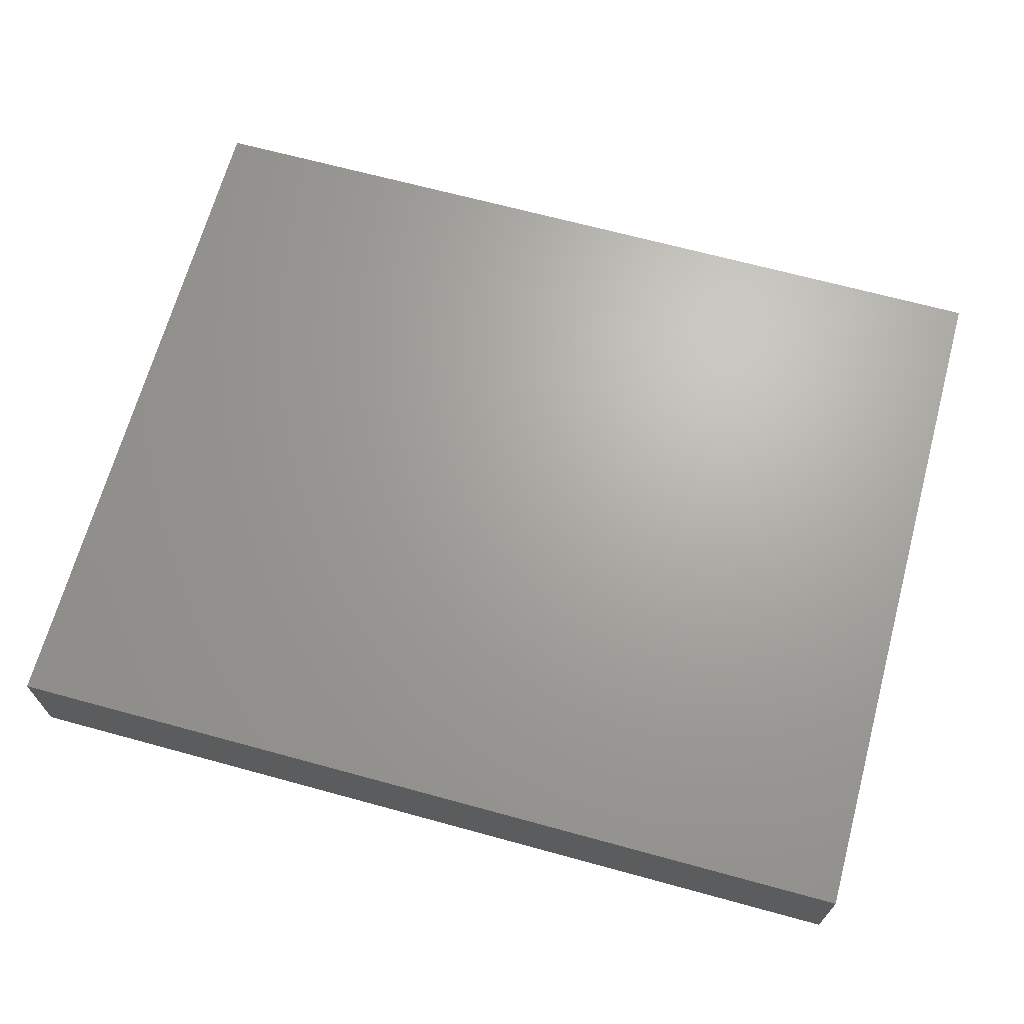
<metadata>
{"format":"stl","ext":"stl","renderer":"f3d","projection":"perspective","resolution":1024,"background":"white","views":[{"elev":67.4,"azim":-164.7,"up":"+Z"}]}
</metadata>
<code>
# stl→obj: 401 verts, 798 faces
v -0.09587 0.02276 -0.01256
v -0.09587 0.03582 -0.01258
v -0.0796 0.03413 -0.01256
v -0.08678 -0.04923 -0.01256
v -0.0792 -0.05831 -0.01256
v -0.0857 -0.06696 -0.01256
v -0.08609 0.006606 -0.01256
v -0.0713 0.02645 -0.01256
v -0.04484 0.05885 -0.01256
v -0.02962 0.05033 -0.01256
v -0.044 0.04878 -0.01256
v 0.02505 -0.03592 -0.01256
v 0.01212 -0.03083 -0.01256
v 0.0198 -0.02205 -0.01256
v -0.03885 -0.05002 -0.01256
v -0.05217 -0.04984 -0.01256
v -0.04589 -0.0404 -0.01256
v -0.004257 0.02229 -0.01256
v 0.003793 0.03208 -0.01256
v 0.01227 0.02245 -0.01256
v -0.004257 -0.02915 -0.01256
v -0.02938 -0.03201 -0.01256
v -0.01345 -0.02104 -0.01256
v 0.09585 -0.01801 0.01256
v 0.08504 -0.01693 0.01256
v 0.08415 -0.02791 0.01256
v 0.08527 -0.07718 0
v 0.09587 -0.07718 0
v 0.09587 -0.07718 0.01256
v -0.001053 -0.0668 0.01256
v -0.01665 -0.06545 0.01256
v -0.008215 -0.07718 0.01256
v -0.02848 -0.06555 0.01256
v -0.04163 -0.05373 0.01256
v -0.04163 -0.07718 0.01256
v 0.01604 -0.06669 0.01256
v 0.02435 -0.05407 0.01256
v 0.008327 -0.05373 0.01256
v 0.0408 -0.05571 0.01256
v 0.03055 -0.06397 0.01256
v 0.04163 -0.07718 0.01256
v 0.008327 -0.07718 0.01256
v 0.0222 -0.07718 0.00161
v 0.02566 -0.07718 0.01256
v -0.04719 0.06963 -0.01256
v -0.03552 0.06268 -0.01256
v -0.09591 0.05804 0
v -0.09585 0.06696 -0.01256
v -0.09595 0.04905 -0.01256
v -0.04592 -0.002814 -0.01256
v -0.05299 0.006641 -0.01256
v -0.03698 0.004539 -0.01256
v 0.09587 0.05373 -0.01256
v 0.09587 0.06706 -0.01256
v 0.09587 0.05175 0.001705
v -0.06419 0.07718 -0.01256
v -0.03576 0.07718 -0.01256
v -0.0753 -0.07718 0.01256
v -0.07494 -0.06706 0.01256
v -0.08541 -0.07718 0.01256
v 0.09587 0.04477 0.01258
v 0.09585 0.05831 0.01256
v 0.08512 0.04329 0.01256
v 0.06979 -0.07718 0.01256
v 0.05884 -0.07718 0.01256
v 0.07006 -0.07718 0.00128
v -0.06008 -0.02329 -0.01256
v -0.06193 -0.04119 -0.01256
v -0.07087 -0.03144 -0.01256
v 0.04163 0 0.01256
v 0.04996 -0.008955 0.01256
v 0.05829 0 0.01256
v -0.08541 0.07718 0.01256
v -0.07507 0.07718 0.01256
v -0.08459 0.07718 0.002206
v 0.01452 0.07718 0
v 0.0292 0.07718 -0.002746
v 0.02201 0.07718 -0.01256
v 0.02498 0.07718 0.01256
v 0.04589 0.07718 0.01256
v 0.05137 0.07718 -0.0008515
v 0.04128 0.07718 -0.0005472
v 0.05403 0.07718 -0.01256
v 0.06609 0.06318 -0.01256
v 0.05403 0.0604 -0.01256
v 0.0537 -0.05455 -0.01256
v 0.03631 -0.03561 -0.01256
v 0.05991 -0.0328 -0.01256
v -0.0596 -0.06684 0.01256
v -0.03571 0.07718 0.002705
v -0.02655 0.07718 0.01256
v -0.02319 0.07718 0.0005273
v 0.001873 -0.03871 -0.01256
v 0.01333 -0.04838 -0.01256
v -0.09587 0.03688 -0.0007177
v 0.03738 0.07718 -0.01256
v 0.03544 0.07718 0.01256
v 0.04589 0.0404 0.01256
v 0.03351 0.03067 0.01256
v 0.04376 0.02915 0.01256
v 0.03544 0.04706 0.01256
v 0.04358 0.05561 0.01256
v -0.09587 -0.007931 -0.003188
v -0.09587 -0.002302 0.01256
v -0.09587 0.004704 -0.004351
v -0.06254 0.03582 -0.01256
v -0.02428 -0.01785 0.01256
v -0.02498 -0.03582 0.01256
v -2.231e-05 -0.02609 0.01256
v -0.02224 -0.01316 -0.01256
v -0.005271 -0.0118 -0.01256
v -0.02498 0 -0.01256
v -0.01319 -0.001225 -0.01256
v 0.07981 0.05972 -0.01256
v 0.07068 0.04915 -0.01256
v -0.05422 0.04249 -0.01256
v -0.05422 0.0604 -0.01256
v -0.02518 0.01006 -0.01256
v -0.04163 0.01791 -0.01256
v 0.02847 -0.04836 -0.01256
v 0.02189 -0.05918 -0.01256
v -0.03682 -0.01106 -0.01256
v -0.05254 -0.01335 -0.01256
v -0.04216 -0.0001538 0.01256
v -0.04188 0.01777 0.01256
v -0.06661 0.008955 0.01256
v 0.08283 -0.07718 0.01256
v 0.086 0.0702 -0.01256
v 0.07068 0.07718 -0.01256
v 0.08328 0.07718 -0.01256
v -0.0374 -0.07718 -0.01256
v -0.05253 -0.07718 0.003171
v -0.03337 -0.008996 0.01256
v -0.008327 -0.01333 0.01256
v -0.02498 0 0.01256
v 0.006723 0.03487 0.01256
v 0.01849 0.04161 0.01256
v 0.008327 0.04477 0.01256
v -0.07912 0.0675 -0.01256
v -0.06796 0.0602 -0.01256
v -0.0792 0.05373 -0.01256
v 0.03355 -0.06471 -0.01256
v 0.09587 0.07718 0
v 0.09587 0.06791 0.002348
v 0.08604 -0.007173 0.01256
v 0.07494 0.03582 0.01256
v 0.05829 0.03582 0.01256
v 0.06661 0.02686 0.01256
v 0.09587 -0.0264 0.0002253
v 0.09587 -0.03572 -0.003674
v 0.09587 -0.02249 -0.01256
v -0.08327 -0.02686 0.01256
v -0.07494 -0.01791 0.01256
v -0.09587 -0.01333 0.01256
v -0.09587 -0.01998 0.002135
v -0.08395 -0.008356 0.01256
v -0.06661 -0.008955 0.01256
v -6.939e-18 -0.006666 0.01256
v -0.008327 0 0.01256
v 0.05829 0.01791 0.01256
v 0.07494 0.01791 0.01256
v -0.07494 -0.03582 0.01256
v -0.09587 -0.04042 0.01256
v -0.08327 -0.04477 0.01256
v -0.09587 0.06704 0.01256
v -0.09587 0.07718 0
v -0.09587 0.02131 0.01256
v -0.09587 0.008455 0.01256
v -0.07463 0.01904 0.01256
v -0.08284 0.06168 0.01256
v -0.005066 -0.04896 -0.01256
v -0.01587 0.06473 0.01256
v -0.01121 0.07718 0.01256
v 0.06042 0.06545 0.01256
v 0.06874 0.05602 0.01256
v 0.07494 0.07718 0.01256
v 0.0124 -0.06497 -0.01256
v 0.07901 0.04249 -0.01256
v -6.939e-18 0.06545 0.01256
v 0.006973 0.0549 0.01256
v 0.01596 0.06667 0.01256
v 0.02498 -0.01791 0.01256
v 0.03331 -0.008955 0.01256
v 0.01665 -0.008955 0.01256
v 0.02498 0 0.01256
v 0.09585 0.02649 0.01256
v 0.05829 -0.01791 0.01256
v 0.06661 -0.008955 0.01256
v 0.09585 -0.0001026 0.01256
v -0.06425 0.01714 -0.01256
v -0.05506 0.02572 -0.01256
v -0.05829 0.07718 0.01256
v -0.05856 0.06527 0.01256
v 0.08327 0.008955 0.01256
v 0.07494 0 0.01256
v 0.03331 -0.04477 0.01256
v 0.04996 -0.04477 0.01256
v 0.08416 -0.0646 0.01256
v 0.08327 -0.04477 0.01256
v 0.07494 -0.05373 0.01256
v 0.09585 -0.04915 0.01256
v 0.09585 -0.03124 0.01256
v -0.02505 0.01774 0.01256
v -0.03331 0.008955 0.01256
v -0.03331 0.06545 0.01256
v -0.04452 0.07718 0.01256
v -0.04743 0.06567 0.01256
v -0.02453 0.05303 0.01256
v 0.02498 0.05373 0.01256
v 0.008327 0.07718 0.01256
v 0.03544 0.06545 0.01256
v 0.008858 -0.01607 0.01256
v 0.05829 -0.05373 0.01256
v 0.06691 -0.06143 0.01256
v 0.06344 0.07718 -0.003171
v 0.04163 -0.01791 0.01256
v -0.09587 -0.07718 0.01256
v -0.09587 -0.05833 0.01256
v 0.07494 -0.03582 0.01256
v 0.06661 -0.04477 0.01256
v -0.07494 0.03582 0.01256
v 0.04163 -0.03582 0.01256
v 0.02498 -0.03582 0.01256
v 0.01665 -0.04477 0.01256
v -0.02498 -0.07718 0.01256
v -0.03352 -0.02679 0.01256
v -0.04163 -0.03582 0.01256
v -0.01072 0.07718 -0.01256
v -0.05869 0.07718 0.001727
v -0.05714 -0.05438 0.01256
v -0.02429 -0.05326 0.01256
v -0.008327 -0.05373 0.01256
v -0.04589 -0.05831 -0.01256
v -0.05586 -0.06878 -0.01256
v -0.06254 -0.05831 -0.01256
v -0.009364 -0.03634 0.01256
v 0.008327 -0.03582 0.01256
v -6.939e-18 -0.04477 0.01256
v 0.09587 0.0151 0.003775
v -0.05829 -0.07718 0.01256
v -0.02924 -0.05831 -0.01256
v -0.01665 -0.04477 0.01256
v 0.006198 0.07718 0
v 0.003375 0.07718 -0.01256
v 0.07877 0.07718 -0.003188
v -0.09587 -0.07715 2.202e-06
v -0.09587 -0.06776 -0.01257
v -0.09587 -0.07718 -0.01256
v 0.09587 -0.07718 -0.01256
v 0.09587 -0.06603 -0.002286
v 0.09587 0.07718 -0.01256
v 0.04163 -0.05373 -0.01256
v 0.03676 -0.07718 -0.01256
v 0.05368 -0.06957 -0.01256
v -0.004943 0.06015 -0.01256
v -0.02276 0.06261 -0.01256
v 0.0808 -0.06709 -0.01256
v 0.08527 -0.07718 -0.01256
v 0.06979 -0.07718 -0.01256
v -0.09587 0.07718 0.01256
v 0.09587 -0.0625 0.01256
v 0.02498 0.01791 0.01256
v 0.02066 0.02835 0.01256
v 0.008372 0.01744 0.01256
v -0.0586 0.03547 0.01256
v -0.04163 0.02686 0.01256
v -0.05219 0.04397 0.01256
v 0.05829 0.05373 0.01256
v -0.07522 -0.07718 -0.01256
v -0.08009 -0.07718 0.003171
v -0.02563 0.07718 -0.01256
v -0.08304 -0.05779 0.01256
v -0.07068 -0.04915 0.01256
v 0.08798 0.07718 0.002124
v 0.09587 0.07718 0.01256
v -0.04163 -0.01791 0.01256
v 0.09587 0.004605 -0.01256
v 0.09587 0.03944 -0.01256
v 0.09587 0.02828 -0.0009223
v -0.07948 -0.003751 -0.01256
v -0.09587 -0.004605 -0.01258
v 0.008327 0 0.01256
v -0.008327 0.03582 0.01256
v -0.008327 0.01791 0.01256
v 0.05829 -0.03582 0.01256
v 0.005842 0.01211 -0.01256
v -0.002958 0.006451 -0.01256
v 0.0457 0.02229 -0.01256
v 0.05403 0.03124 -0.01256
v 0.07061 0.02207 -0.01256
v 0.01867 0.03344 -0.01256
v 0.02905 0.02229 -0.01256
v 0.03073 -0.07718 -0.004694
v 0.0408 -0.07718 0.001933
v -0.01321 -0.07718 0.003096
v -0.03013 -0.07718 0.003171
v 0.002635 -0.005068 -0.01256
v 0.00407 -0.01791 -0.01256
v 0.07068 -0.01353 -0.01256
v 0.03788 -0.0133 -0.01256
v 0.05445 -0.003944 -0.01256
v -0.08592 -0.0124 -0.01256
v -0.07107 -0.01373 -0.01256
v -0.0792 -0.02249 -0.01256
v -0.01971 -0.04954 -0.01256
v -0.01258 -0.0404 -0.01256
v -0.05836 -0.03636 0.01256
v -0.05829 -0.01791 0.01256
v -0.0704 -0.06435 -0.01256
v -0.07168 -0.04995 -0.01256
v 0.00407 -0.05831 -0.01256
v -0.004257 -0.06497 -0.01256
v -0.03546 0.04089 -0.01256
v -0.02172 0.03869 -0.01256
v -0.01114 0.03179 -0.01256
v -0.01883 0.02409 -0.01256
v -0.07087 0.004377 -0.01256
v -0.01258 -0.05831 -0.01256
v -0.0642 -0.07718 0.002074
v -0.04996 -0.008955 0.01256
v -0.06254 0.04915 -0.01256
v -0.07194 0.04464 -0.01256
v 0.05403 -0.02249 -0.01256
v 0.0457 -0.02915 -0.01256
v -0.04589 -0.02249 -0.01256
v -0.02463 0.03579 0.01256
v 0.02545 0.06005 -0.01256
v 0.008322 0.06076 -0.01256
v -0.03335 -0.04482 0.01256
v 0.04932 -0.06387 0.01256
v -0.05829 0.01791 0.01256
v -0.08773 0.06011 -0.01256
v 0.04198 0.06064 -0.01256
v 0.03738 0.03124 -0.01256
v 0.01215 0.002565 -0.01256
v 0.05306 0.0502 -0.01256
v 0.06236 0.0402 -0.01256
v 0.03738 0.0402 -0.01256
v 0.09587 -0.0522 -0.001954
v 0.09587 -0.05625 -0.01256
v 0.09587 -0.0404 -0.01256
v 0.07901 -0.03144 -0.01256
v 0.01665 0.008955 0.01256
v 0.04163 0.01791 0.01256
v 0.02263 -0.002964 -0.01256
v 0.0151 -0.0109 -0.01256
v 0.04516 0.004034 -0.01256
v 0.03738 0.01333 -0.01256
v -0.09587 -0.04963 -0.004948
v -0.09587 -0.04938 0.008298
v -0.09587 -0.03754 0.002237
v -0.004257 0.0402 -0.01256
v -0.01248 0.04965 -0.01256
v -0.07677 0.07718 -0.01256
v 0.0521 0.06699 0.01256
v 0.003177 -0.07718 -0.01256
v -0.008327 0.05373 0.01256
v -0.04163 0.05373 0.01256
v 0.06197 0.07718 0.01256
v -0.02017 -0.06759 -0.01256
v 0.05752 -0.07718 -0.01256
v -0.01348 -0.07718 -0.01256
v 0.08446 0.03218 -0.01256
v 0.00407 0.04915 -0.01256
v 0.02072 0.04915 -0.01256
v 0.03597 0.05002 -0.01256
v -0.06249 -0.005781 -0.01256
v 0.09587 -0.007711 0.001471
v -0.08555 -0.07718 -0.01256
v -0.0792 -0.0404 -0.01256
v -0.09595 -0.03592 -0.01256
v -0.09595 -0.01801 -0.01256
v -0.02924 0.03124 -0.01256
v -0.09587 0.07718 -0.01256
v -0.09591 -0.02922 -0.004261
v -0.09587 0.04913 0.01256
v -0.02626 -0.07718 -0.01256
v -0.06433 -0.07718 -0.01256
v -0.01258 0.01333 -0.01256
v -0.07494 0 0.01256
v -0.05813 -0.0003458 0.01256
v -0.04996 -0.04477 0.01256
v -0.05829 0.05373 0.01256
v -0.06822 0.04527 0.01256
v -0.01665 0.008955 0.01256
v -2.776e-17 0.008955 0.01256
v 0.003177 -0.07718 0.003171
v 0.08541 0.07718 0.01256
v -0.06661 0.02686 0.01256
v -0.07494 0.05373 0.01256
v 0.08734 -0.004578 -0.01256
v 0.02072 0.01333 -0.01256
v 0.06955 -0.0587 -0.01256
v 0.01983 -0.07718 -0.01256
v 0.07068 -0.0404 -0.01256
v 0.07845 -0.04993 -0.01256
v 0.07068 0.004377 -0.01256
v 0.05456 0.01306 -0.01256
v -0.09587 -0.05705 -0.01256
v 0.07494 -0.01791 0.01256
v 0.01305 -0.07718 -0.003727
f 1 2 3
f 4 5 6
f 7 1 8
f 9 10 11
f 12 13 14
f 15 16 17
f 18 19 20
f 21 22 23
f 24 25 26
f 27 28 29
f 30 31 32
f 33 34 35
f 36 37 38
f 39 40 41
f 42 43 44
f 45 46 9
f 47 48 49
f 50 51 52
f 53 54 55
f 45 56 57
f 58 59 60
f 61 62 63
f 64 65 66
f 67 68 69
f 70 71 72
f 73 74 75
f 76 77 78
f 79 77 76
f 80 81 82
f 83 84 85
f 22 15 17
f 86 87 88
f 34 89 35
f 90 91 92
f 93 13 94
f 49 2 95
f 77 82 96
f 82 97 80
f 98 99 100
f 101 98 102
f 103 104 105
f 8 3 106
f 107 108 109
f 21 13 93
f 23 110 111
f 112 113 110
f 84 114 115
f 114 53 115
f 116 117 11
f 118 112 52
f 119 118 52
f 94 120 121
f 122 123 50
f 124 125 126
f 27 29 127
f 128 129 130
f 131 35 132
f 133 134 135
f 136 137 138
f 139 140 141
f 142 121 120
f 54 143 144
f 128 54 114
f 24 145 25
f 146 147 148
f 149 150 151
f 152 153 154
f 104 155 154
f 156 153 157
f 134 158 159
f 160 161 148
f 162 163 164
f 165 166 47
f 167 168 169
f 170 74 165
f 171 93 94
f 103 155 104
f 172 173 91
f 174 175 176
f 177 94 121
f 115 53 178
f 179 173 172
f 180 181 179
f 182 183 184
f 70 185 183
f 63 146 186
f 187 188 71
f 145 24 189
f 55 62 61
f 51 190 191
f 192 74 193
f 194 195 145
f 196 39 197
f 36 30 42
f 198 199 200
f 201 202 199
f 203 125 204
f 205 206 207
f 172 205 208
f 202 24 26
f 209 137 101
f 185 184 183
f 179 181 210
f 211 79 181
f 212 182 184
f 188 195 72
f 211 97 79
f 62 175 63
f 197 39 213
f 198 64 127
f 214 64 198
f 81 215 83
f 214 200 213
f 71 216 187
f 217 60 218
f 199 219 220
f 167 169 221
f 222 223 196
f 38 37 224
f 225 31 33
f 40 36 44
f 226 227 108
f 92 173 228
f 229 75 74
f 89 34 230
f 231 33 31
f 232 31 30
f 30 36 38
f 36 40 37
f 233 234 235
f 109 236 237
f 224 237 238
f 189 239 186
f 89 240 35
f 233 241 131
f 242 232 236
f 243 76 244
f 231 34 33
f 245 130 129
f 49 95 47
f 48 47 166
f 246 247 248
f 27 249 28
f 250 28 249
f 54 251 143
f 152 163 162
f 144 55 54
f 87 252 120
f 253 142 254
f 228 255 256
f 52 112 122
f 24 202 149
f 229 57 56
f 257 258 259
f 73 165 74
f 165 260 166
f 250 261 28
f 262 99 263
f 263 264 262
f 265 266 267
f 174 268 175
f 259 258 27
f 144 62 55
f 245 251 130
f 246 269 270
f 60 270 58
f 73 75 260
f 271 57 90
f 60 272 218
f 89 230 273
f 274 275 143
f 260 75 166
f 245 215 176
f 81 83 82
f 133 276 107
f 277 278 279
f 280 281 7
f 3 2 49
f 282 159 158
f 283 284 136
f 228 271 92
f 206 192 207
f 156 154 153
f 285 197 220
f 18 286 287
f 288 289 290
f 164 218 272
f 147 98 100
f 129 215 245
f 20 291 292
f 243 210 76
f 293 294 44
f 295 225 296
f 111 297 298
f 299 300 301
f 64 66 127
f 302 303 304
f 305 306 171
f 307 227 308
f 236 232 238
f 44 294 41
f 235 309 310
f 311 312 171
f 313 10 314
f 315 316 314
f 317 7 190
f 318 241 305
f 270 319 58
f 122 50 52
f 133 124 320
f 182 212 109
f 202 26 219
f 141 321 322
f 300 323 324
f 68 16 235
f 67 325 22
f 11 10 313
f 266 203 326
f 59 272 60
f 78 327 328
f 178 53 278
f 227 34 329
f 65 330 41
f 41 330 39
f 254 252 86
f 331 169 126
f 48 332 49
f 333 83 85
f 292 334 288
f 286 335 287
f 300 324 87
f 336 337 338
f 339 250 340
f 151 341 342
f 343 344 262
f 345 346 335
f 54 128 251
f 347 345 348
f 186 239 279
f 88 324 323
f 349 350 351
f 271 256 57
f 69 303 67
f 315 18 316
f 352 314 353
f 332 48 354
f 139 141 332
f 255 244 328
f 355 268 174
f 312 311 356
f 355 211 102
f 244 255 228
f 144 275 62
f 56 117 140
f 179 172 357
f 261 250 339
f 358 205 207
f 215 359 176
f 110 22 122
f 233 235 16
f 13 298 14
f 120 12 87
f 318 360 241
f 361 259 66
f 211 181 209
f 173 210 243
f 206 90 229
f 192 206 229
f 173 243 228
f 100 99 344
f 112 110 122
f 94 12 120
f 52 51 119
f 318 362 360
f 244 228 243
f 340 249 257
f 296 35 131
f 105 104 168
f 111 110 113
f 21 298 13
f 278 363 178
f 117 9 11
f 255 328 364
f 327 365 328
f 333 366 327
f 85 84 336
f 333 85 336
f 51 367 317
f 149 368 24
f 369 269 246
f 24 368 189
f 235 310 68
f 303 367 123
f 370 68 310
f 310 4 370
f 198 261 201
f 370 371 372
f 154 156 104
f 51 317 190
f 118 373 316
f 374 48 166
f 375 371 351
f 119 373 118
f 47 95 376
f 105 168 167
f 322 49 141
f 369 6 269
f 371 370 4
f 118 113 112
f 298 346 14
f 86 252 87
f 253 361 294
f 311 177 356
f 106 116 191
f 377 362 296
f 269 378 319
f 253 254 361
f 240 319 132
f 14 300 87
f 379 113 118
f 117 45 9
f 157 380 156
f 381 157 308
f 320 381 308
f 107 226 108
f 183 71 70
f 23 298 21
f 188 72 71
f 23 111 298
f 382 34 227
f 196 223 224
f 196 197 222
f 214 198 200
f 169 380 126
f 74 170 193
f 95 2 1
f 140 117 321
f 267 383 384
f 204 125 124
f 204 385 203
f 284 385 386
f 343 264 386
f 137 180 138
f 361 65 294
f 295 362 387
f 388 176 62
f 261 127 29
f 260 165 73
f 275 144 143
f 267 266 358
f 80 97 211
f 40 44 41
f 204 124 135
f 273 164 272
f 89 273 272
f 94 13 12
f 142 120 252
f 263 137 136
f 240 132 35
f 169 389 221
f 176 388 274
f 283 203 284
f 358 208 205
f 374 166 354
f 284 203 385
f 59 89 272
f 381 380 157
f 267 384 265
f 168 380 169
f 383 207 193
f 376 390 170
f 201 261 339
f 239 277 279
f 61 279 278
f 258 249 27
f 90 57 229
f 57 46 45
f 186 61 63
f 275 388 62
f 388 275 274
f 119 51 191
f 308 226 276
f 77 79 97
f 91 206 205
f 211 355 80
f 355 174 359
f 205 172 91
f 210 173 179
f 193 207 192
f 176 359 174
f 104 156 168
f 229 354 75
f 91 173 92
f 271 90 92
f 163 351 350
f 308 153 152
f 153 308 157
f 169 331 389
f 389 265 221
f 221 265 384
f 390 384 383
f 390 383 193
f 151 150 341
f 209 101 102
f 202 219 199
f 250 249 340
f 391 277 151
f 363 278 277
f 101 137 99
f 99 98 101
f 248 369 246
f 8 1 3
f 3 49 322
f 170 165 376
f 296 362 295
f 354 48 374
f 354 140 139
f 58 89 59
f 261 29 28
f 82 77 97
f 234 233 131
f 248 247 6
f 84 128 114
f 129 128 84
f 376 167 221
f 20 292 392
f 297 346 298
f 6 5 269
f 269 5 309
f 346 345 300
f 393 259 254
f 259 393 257
f 234 378 235
f 235 378 309
f 131 241 377
f 377 241 360
f 318 312 362
f 305 171 318
f 394 121 142
f 121 394 177
f 273 162 164
f 88 395 86
f 175 62 176
f 341 340 396
f 287 113 379
f 106 322 321
f 116 106 321
f 291 365 338
f 347 300 345
f 347 397 301
f 397 347 398
f 340 341 339
f 217 218 246
f 372 103 281
f 218 350 349
f 1 281 105
f 372 281 302
f 247 399 6
f 371 399 349
f 4 399 371
f 189 186 194
f 43 293 44
f 99 137 263
f 55 278 53
f 142 252 254
f 376 95 167
f 354 56 140
f 359 80 355
f 270 217 246
f 217 270 60
f 277 368 151
f 376 221 390
f 191 373 119
f 12 14 87
f 370 372 304
f 147 268 98
f 102 98 268
f 186 279 61
f 66 259 27
f 254 86 393
f 393 86 395
f 323 299 88
f 398 290 397
f 336 84 115
f 115 337 336
f 111 113 297
f 297 113 287
f 18 315 19
f 352 19 315
f 22 306 305
f 23 22 110
f 379 118 316
f 353 10 256
f 93 171 306
f 306 21 93
f 353 255 364
f 364 352 353
f 271 228 256
f 291 338 334
f 292 291 334
f 334 289 288
f 338 289 334
f 363 290 178
f 372 302 304
f 69 68 370
f 303 280 367
f 280 317 367
f 141 140 321
f 16 68 17
f 67 17 68
f 67 123 325
f 392 292 348
f 327 366 365
f 338 365 366
f 301 300 347
f 288 398 348
f 347 348 398
f 338 366 336
f 366 333 336
f 299 397 391
f 397 290 277
f 19 291 20
f 241 233 15
f 122 22 325
f 297 335 346
f 20 392 286
f 286 392 335
f 328 365 364
f 189 277 239
f 351 371 349
f 372 155 103
f 155 372 375
f 349 399 218
f 166 75 354
f 83 215 129
f 77 96 78
f 82 83 96
f 81 359 215
f 76 78 244
f 251 128 130
f 256 10 46
f 1 167 95
f 131 378 234
f 147 160 148
f 148 161 146
f 136 264 263
f 160 147 100
f 146 161 186
f 190 8 106
f 106 191 190
f 389 125 266
f 18 379 316
f 18 20 286
f 292 288 348
f 398 288 290
f 183 216 71
f 400 195 188
f 155 375 351
f 155 351 163
f 152 307 308
f 308 227 226
f 133 320 276
f 133 107 134
f 182 109 237
f 158 212 282
f 184 282 212
f 216 182 223
f 187 216 222
f 219 400 187
f 26 400 219
f 195 400 145
f 299 323 300
f 299 342 395
f 88 299 395
f 391 151 299
f 370 304 69
f 303 123 67
f 67 22 17
f 122 325 123
f 21 306 22
f 163 152 154
f 371 375 372
f 196 224 37
f 213 65 214
f 150 339 341
f 201 339 150
f 382 307 230
f 273 230 307
f 231 108 329
f 231 242 108
f 38 224 238
f 65 213 330
f 197 213 220
f 200 199 220
f 373 313 314
f 315 314 352
f 255 353 256
f 364 291 19
f 364 19 352
f 337 289 338
f 395 396 393
f 337 115 290
f 115 178 290
f 5 4 310
f 233 16 15
f 241 15 22
f 305 241 22
f 311 171 94
f 164 163 218
f 7 281 1
f 335 297 287
f 277 391 397
f 170 390 193
f 126 381 124
f 385 204 135
f 386 385 159
f 282 343 386
f 345 335 392
f 96 333 327
f 175 146 63
f 185 344 343
f 160 344 70
f 72 194 160
f 175 268 147
f 114 54 53
f 390 221 384
f 326 357 208
f 208 358 326
f 357 283 138
f 218 163 350
f 165 47 376
f 191 116 11
f 300 14 346
f 281 280 302
f 35 225 33
f 361 254 259
f 295 387 32
f 42 387 43
f 387 401 43
f 132 319 378
f 131 377 296
f 43 394 293
f 394 43 401
f 249 258 257
f 131 132 378
f 248 6 369
f 83 129 84
f 360 362 377
f 190 7 8
f 322 106 3
f 117 56 45
f 394 142 253
f 155 163 154
f 189 368 277
f 401 387 356
f 176 274 245
f 127 261 198
f 189 194 145
f 141 49 332
f 247 246 218
f 57 256 46
f 46 10 9
f 107 109 134
f 212 134 109
f 134 212 158
f 167 1 105
f 378 269 309
f 11 313 191
f 280 7 317
f 280 303 302
f 293 394 253
f 253 294 293
f 361 66 65
f 27 127 66
f 4 6 399
f 251 274 143
f 251 245 274
f 332 354 139
f 187 400 188
f 194 161 160
f 214 65 64
f 200 220 213
f 285 220 219
f 219 187 285
f 72 195 194
f 146 175 147
f 225 295 32
f 231 31 232
f 385 135 159
f 208 357 172
f 232 30 38
f 284 386 264
f 231 232 242
f 236 109 108
f 242 236 108
f 38 238 232
f 236 238 237
f 282 386 159
f 135 134 159
f 136 284 264
f 270 269 319
f 31 225 32
f 42 30 32
f 32 387 42
f 18 287 379
f 299 301 397
f 289 337 290
f 340 393 396
f 257 393 340
f 342 341 395
f 395 341 396
f 342 299 151
f 309 5 310
f 69 304 303
f 362 312 356
f 312 318 171
f 387 362 356
f 156 380 168
f 283 357 326
f 203 283 326
f 283 136 138
f 357 180 179
f 357 138 180
f 359 81 80
f 316 373 314
f 314 10 353
f 382 230 34
f 307 382 227
f 308 276 320
f 124 381 320
f 331 125 389
f 125 331 126
f 267 358 383
f 207 383 358
f 162 307 152
f 162 273 307
f 229 56 354
f 319 240 58
f 58 240 89
f 321 117 116
f 50 367 51
f 50 123 367
f 356 394 401
f 126 380 381
f 266 265 389
f 192 229 74
f 313 373 191
f 364 365 291
f 328 244 78
f 392 348 345
f 327 78 96
f 356 177 394
f 311 94 177
f 107 276 226
f 90 206 91
f 237 224 223
f 185 343 282
f 262 264 343
f 181 180 209
f 209 180 137
f 37 40 39
f 39 196 37
f 216 183 182
f 88 87 324
f 222 197 285
f 160 100 344
f 198 201 199
f 290 363 277
f 231 329 34
f 227 329 108
f 237 223 182
f 185 282 184
f 223 222 216
f 185 70 344
f 99 262 344
f 330 213 39
f 285 187 222
f 72 160 70
f 102 268 355
f 25 400 26
f 25 145 400
f 186 161 194
f 65 41 294
f 35 296 225
f 36 42 44
f 83 333 96
f 135 124 133
f 125 203 266
f 358 266 326
f 211 209 102
f 79 210 181
f 79 76 210
f 202 150 149
f 202 201 150
f 149 151 368
f 55 61 278
f 399 247 218
f 281 103 105

</code>
